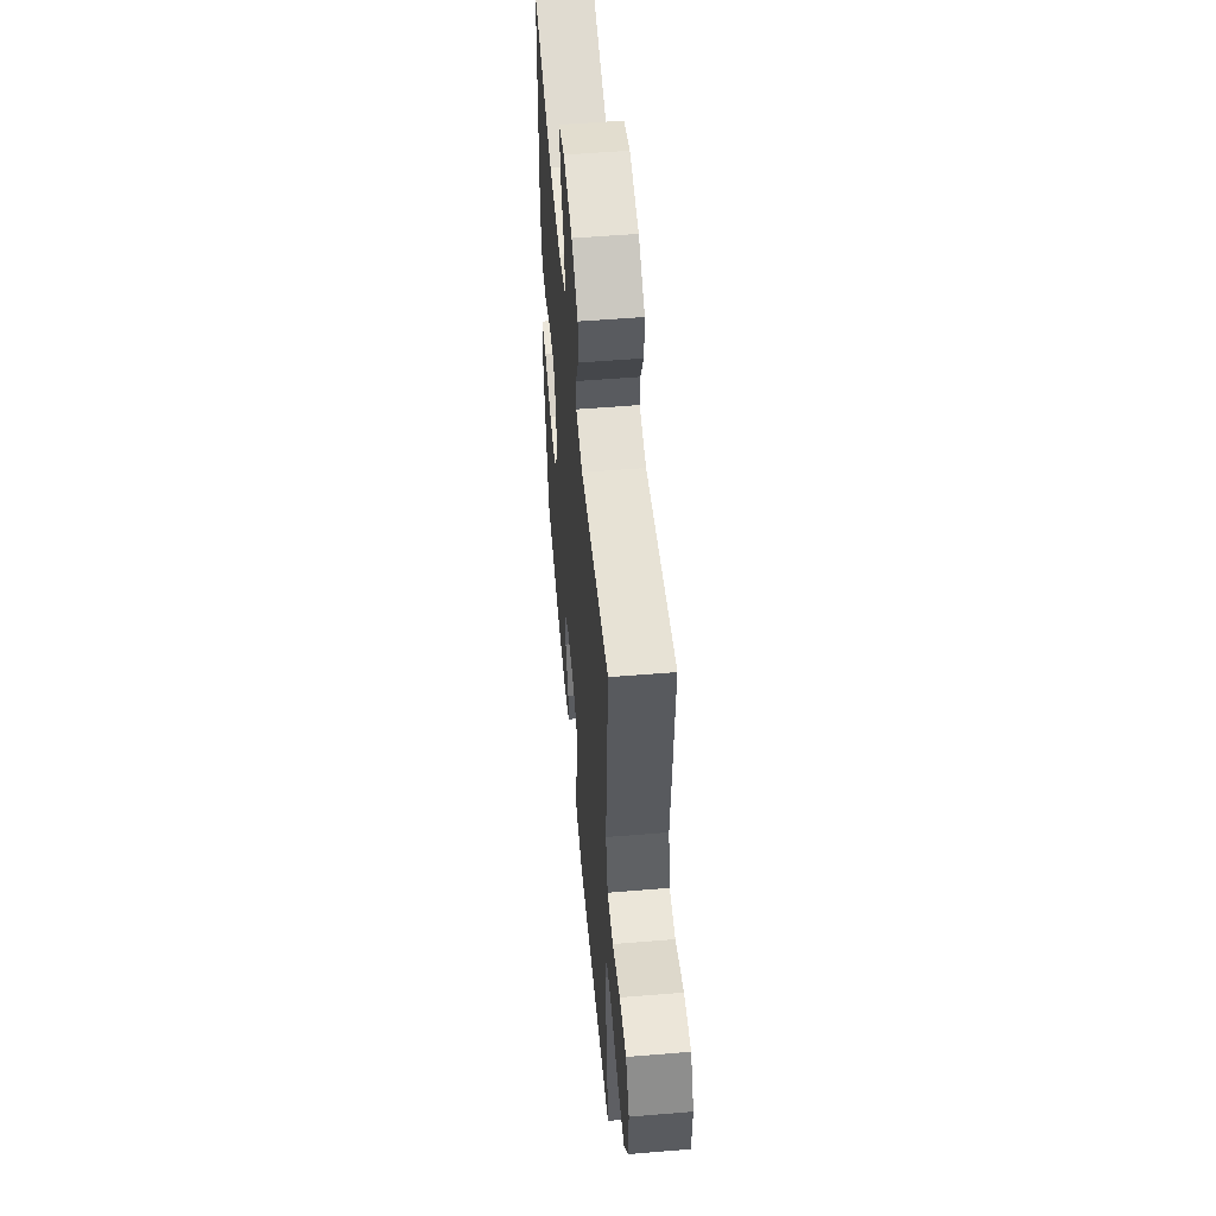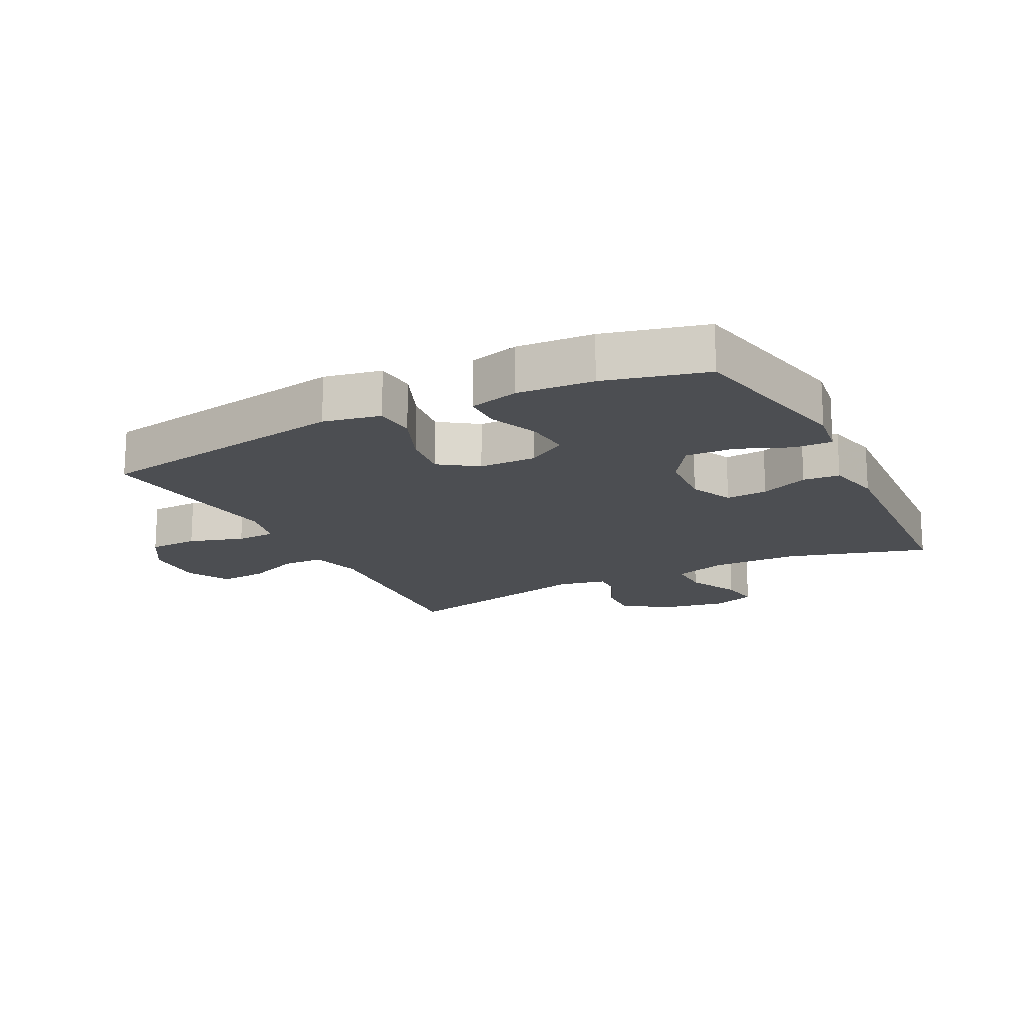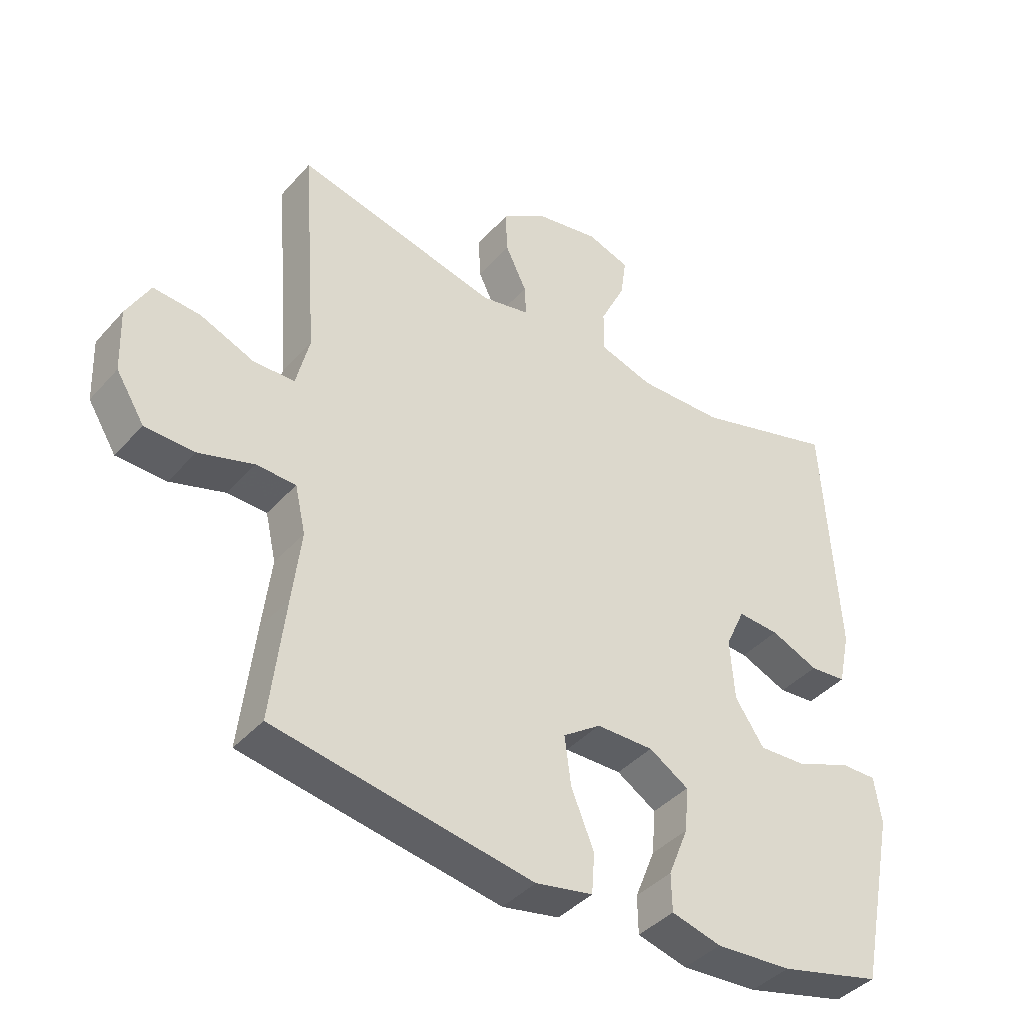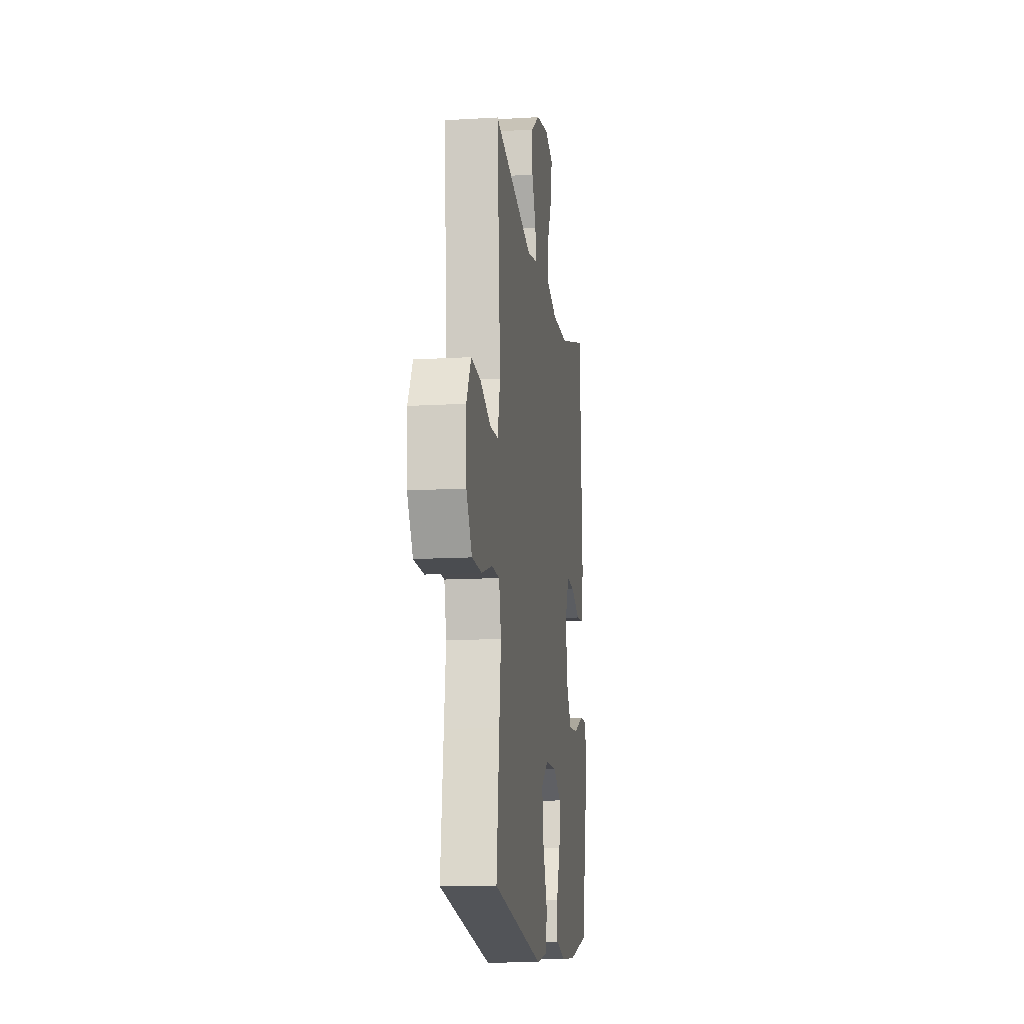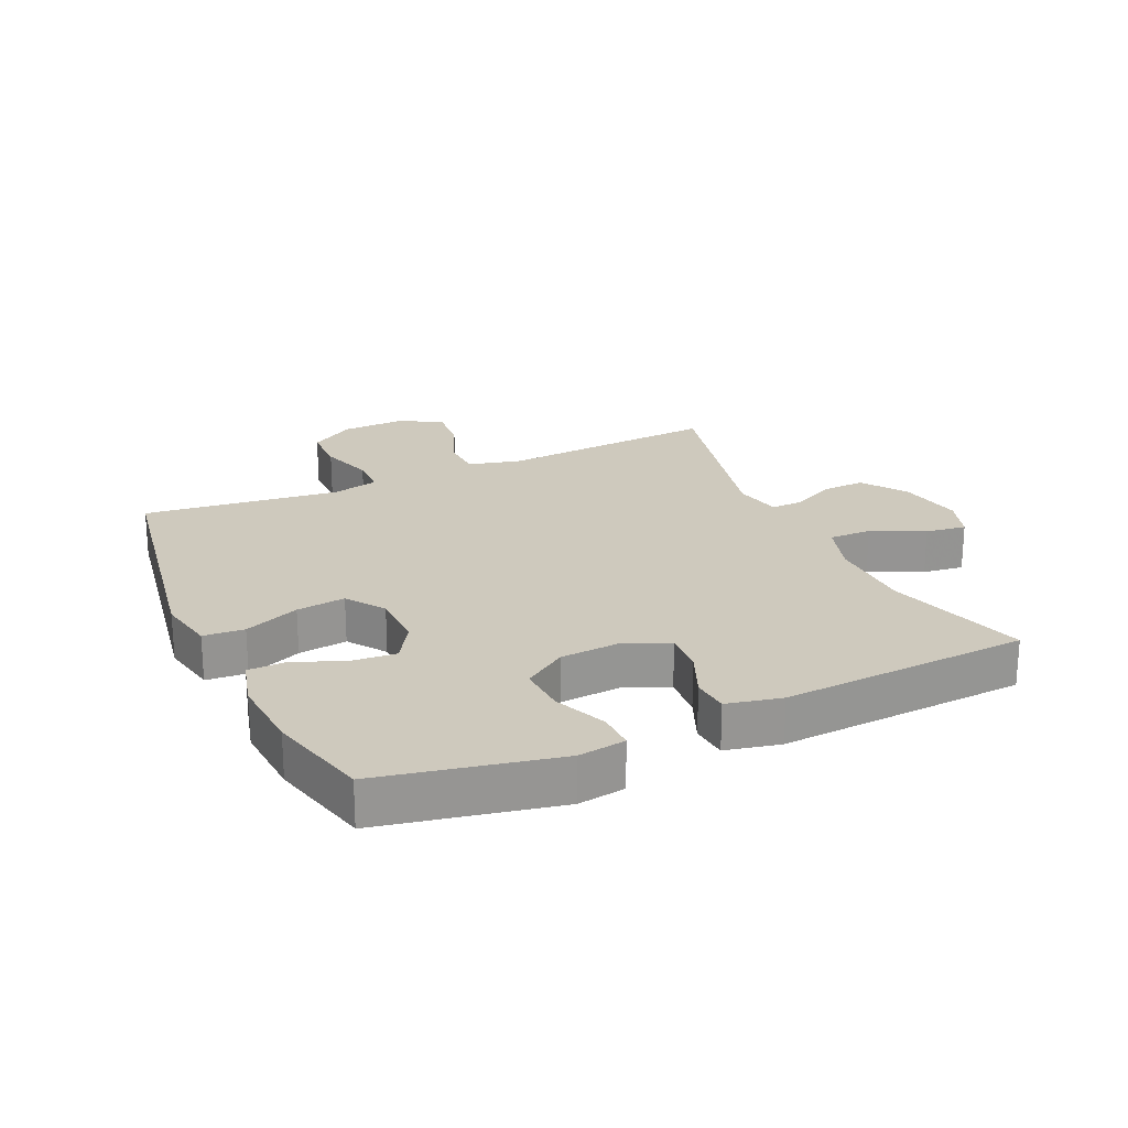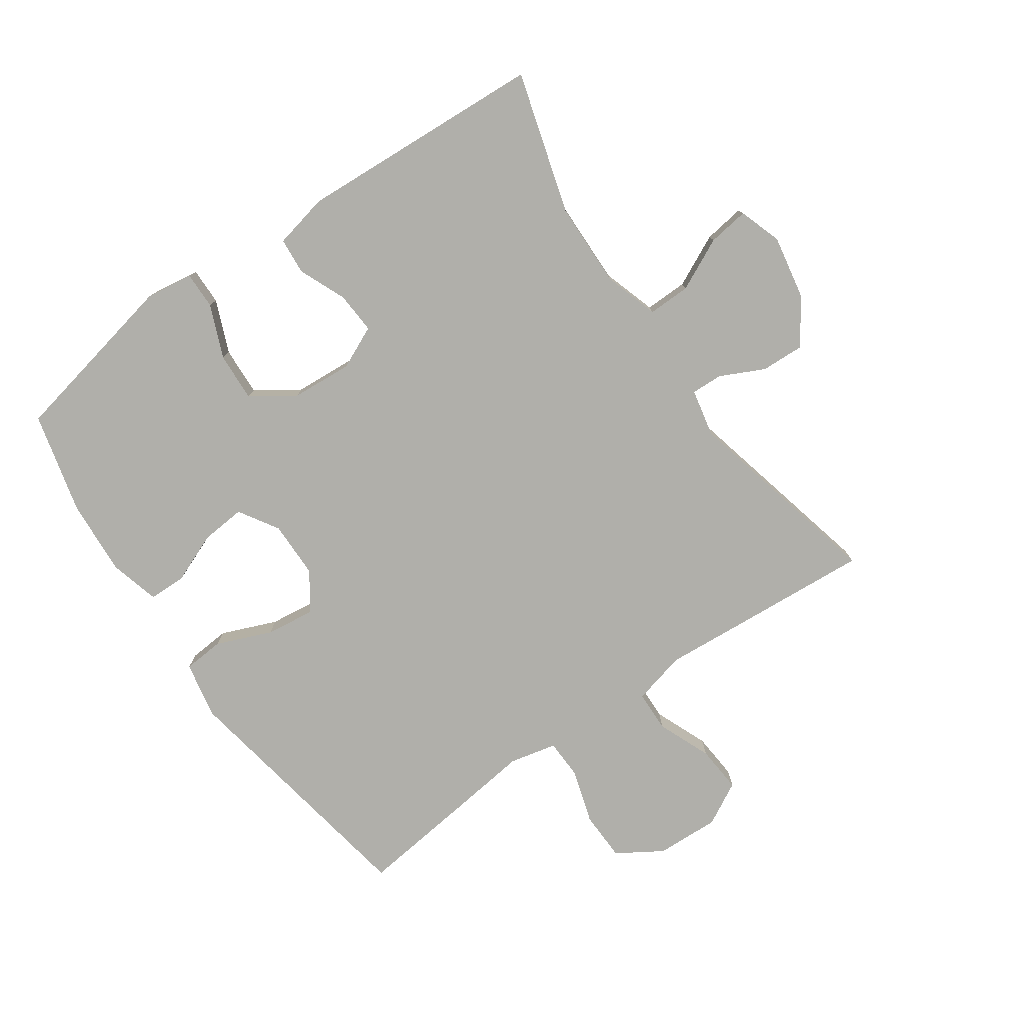
<metadata>
{"format":"obj","ext":"obj","renderer":"f3d","projection":"perspective","resolution":1024,"background":"white","views":[{"elev":54.1,"azim":85.0,"up":"+Z"},{"elev":-16.9,"azim":-153.0,"up":"+Y"},{"elev":-40.8,"azim":142.7,"up":"+Z"},{"elev":-13.4,"azim":97.7,"up":"+Z"},{"elev":22.7,"azim":-114.6,"up":"+Y"},{"elev":-78.0,"azim":-55.1,"up":"+Y"}]}
</metadata>
<code>
v 0.5 0.07 0.5
v 0.484 0.07 0.282
v 0.474 0.07 0.151
v 0.495 0.07 0.066
v 0.56 0.07 0.064
v 0.646 0.07 0.099
v 0.721 0.07 0.105
v 0.758 0.07 0.037
v 0.754 0.07 -0.064
v 0.709 0.07 -0.136
v 0.63 0.07 -0.138
v 0.543 0.07 -0.111
v 0.48 0.07 -0.113
v 0.463 0.07 -0.188
v 0.477 0.07 -0.303
v 0.5 0.07 -0.5
v 0.089 0.07 -0.57
v -0.002 0.07 -0.552
v -0.007 0.07 -0.487
v 0.029 0.07 -0.399
v 0.039 0.07 -0.321
v -0.021 0.07 -0.279
v -0.112 0.07 -0.278
v -0.175 0.07 -0.317
v -0.169 0.07 -0.388
v -0.137 0.07 -0.468
v -0.138 0.07 -0.528
v -0.217 0.07 -0.549
v -0.338 0.07 -0.541
v -0.5 0.07 -0.5
v -0.558 0.07 -0.219
v -0.547 0.07 -0.144
v -0.488 0.07 -0.145
v -0.404 0.07 -0.18
v -0.326 0.07 -0.184
v -0.28 0.07 -0.116
v -0.273 0.07 -0.018
v -0.304 0.07 0.05
v -0.37 0.07 0.046
v -0.446 0.07 0.014
v -0.504 0.07 0.019
v -0.523 0.07 0.106
v -0.5 0.07 0.5
v -0.275 0.07 0.434
v -0.139 0.07 0.431
v -0.053 0.07 0.458
v -0.054 0.07 0.526
v -0.094 0.07 0.609
v -0.103 0.07 0.674
v -0.035 0.07 0.697
v 0.067 0.07 0.678
v 0.139 0.07 0.629
v 0.136 0.07 0.56
v 0.102 0.07 0.49
v 0.1 0.07 0.44
v 0.176 0.07 0.424
v 0.5 0 0.5
v 0.484 0 0.282
v 0.474 0 0.151
v 0.495 0 0.066
v 0.56 0 0.064
v 0.646 0 0.099
v 0.721 0 0.105
v 0.758 0 0.037
v 0.754 0 -0.064
v 0.709 0 -0.136
v 0.63 0 -0.138
v 0.543 0 -0.111
v 0.48 0 -0.113
v 0.463 0 -0.188
v 0.477 0 -0.303
v 0.5 0 -0.5
v 0.089 0 -0.57
v -0.002 0 -0.552
v -0.007 0 -0.487
v 0.029 0 -0.399
v 0.039 0 -0.321
v -0.021 0 -0.279
v -0.112 0 -0.278
v -0.175 0 -0.317
v -0.169 0 -0.388
v -0.137 0 -0.468
v -0.138 0 -0.528
v -0.217 0 -0.549
v -0.338 0 -0.541
v -0.5 0 -0.5
v -0.558 0 -0.219
v -0.547 0 -0.144
v -0.488 0 -0.145
v -0.404 0 -0.18
v -0.326 0 -0.184
v -0.28 0 -0.116
v -0.273 0 -0.018
v -0.304 0 0.05
v -0.37 0 0.046
v -0.446 0 0.014
v -0.504 0 0.019
v -0.523 0 0.106
v -0.5 0 0.5
v -0.275 0 0.434
v -0.139 0 0.431
v -0.053 0 0.458
v -0.054 0 0.526
v -0.094 0 0.609
v -0.103 0 0.674
v -0.035 0 0.697
v 0.067 0 0.678
v 0.139 0 0.629
v 0.136 0 0.56
v 0.102 0 0.49
v 0.1 0 0.44
v 0.176 0 0.424
f 52 53 54
f 51 52 54
f 50 51 54
f 49 50 54
f 48 49 54
f 47 48 54
f 46 47 54 55
f 45 46 55 56
f 42 43 44
f 41 42 44
f 40 41 44
f 39 40 44
f 44 45 56
f 39 44 56
f 38 39 56
f 32 33 34
f 31 32 34
f 30 31 34
f 29 30 34
f 28 29 34
f 27 28 34
f 26 27 34
f 25 26 34
f 24 25 34 35
f 23 24 35 36
f 18 19 20
f 17 18 20
f 16 17 20
f 15 16 20
f 14 15 20
f 13 14 20 21
f 10 11 12
f 9 10 12
f 8 9 12
f 7 8 12
f 6 7 12
f 5 6 12
f 4 5 12 13
f 13 21 22
f 4 13 22
f 3 4 22
f 3 22 23
f 2 3 23
f 1 2 23
f 56 1 23
f 38 56 23
f 37 38 23
f 23 36 37
f 110 109 108
f 110 108 107
f 110 107 106
f 110 106 105
f 110 105 104
f 110 104 103
f 111 110 103 102
f 112 111 102 101
f 100 99 98
f 100 98 97
f 100 97 96
f 100 96 95
f 112 101 100
f 112 100 95
f 112 95 94
f 90 89 88
f 90 88 87
f 90 87 86
f 90 86 85
f 90 85 84
f 90 84 83
f 90 83 82
f 90 82 81
f 91 90 81 80
f 92 91 80 79
f 76 75 74
f 76 74 73
f 76 73 72
f 76 72 71
f 76 71 70
f 77 76 70 69
f 68 67 66
f 68 66 65
f 68 65 64
f 68 64 63
f 68 63 62
f 68 62 61
f 69 68 61 60
f 78 77 69
f 78 69 60
f 78 60 59
f 79 78 59
f 79 59 58
f 79 58 57
f 79 57 112
f 79 112 94
f 79 94 93
f 93 92 79
f 1 57 58 2
f 2 58 59 3
f 3 59 60 4
f 4 60 61 5
f 5 61 62 6
f 6 62 63 7
f 7 63 64 8
f 8 64 65 9
f 9 65 66 10
f 10 66 67 11
f 11 67 68 12
f 12 68 69 13
f 13 69 70 14
f 14 70 71 15
f 15 71 72 16
f 16 72 73 17
f 17 73 74 18
f 18 74 75 19
f 19 75 76 20
f 20 76 77 21
f 21 77 78 22
f 22 78 79 23
f 23 79 80 24
f 24 80 81 25
f 25 81 82 26
f 26 82 83 27
f 27 83 84 28
f 28 84 85 29
f 29 85 86 30
f 30 86 87 31
f 31 87 88 32
f 32 88 89 33
f 33 89 90 34
f 34 90 91 35
f 35 91 92 36
f 36 92 93 37
f 37 93 94 38
f 38 94 95 39
f 39 95 96 40
f 40 96 97 41
f 41 97 98 42
f 42 98 99 43
f 43 99 100 44
f 44 100 101 45
f 45 101 102 46
f 46 102 103 47
f 47 103 104 48
f 48 104 105 49
f 49 105 106 50
f 50 106 107 51
f 51 107 108 52
f 52 108 109 53
f 53 109 110 54
f 54 110 111 55
f 55 111 112 56
f 56 112 57 1

</code>
